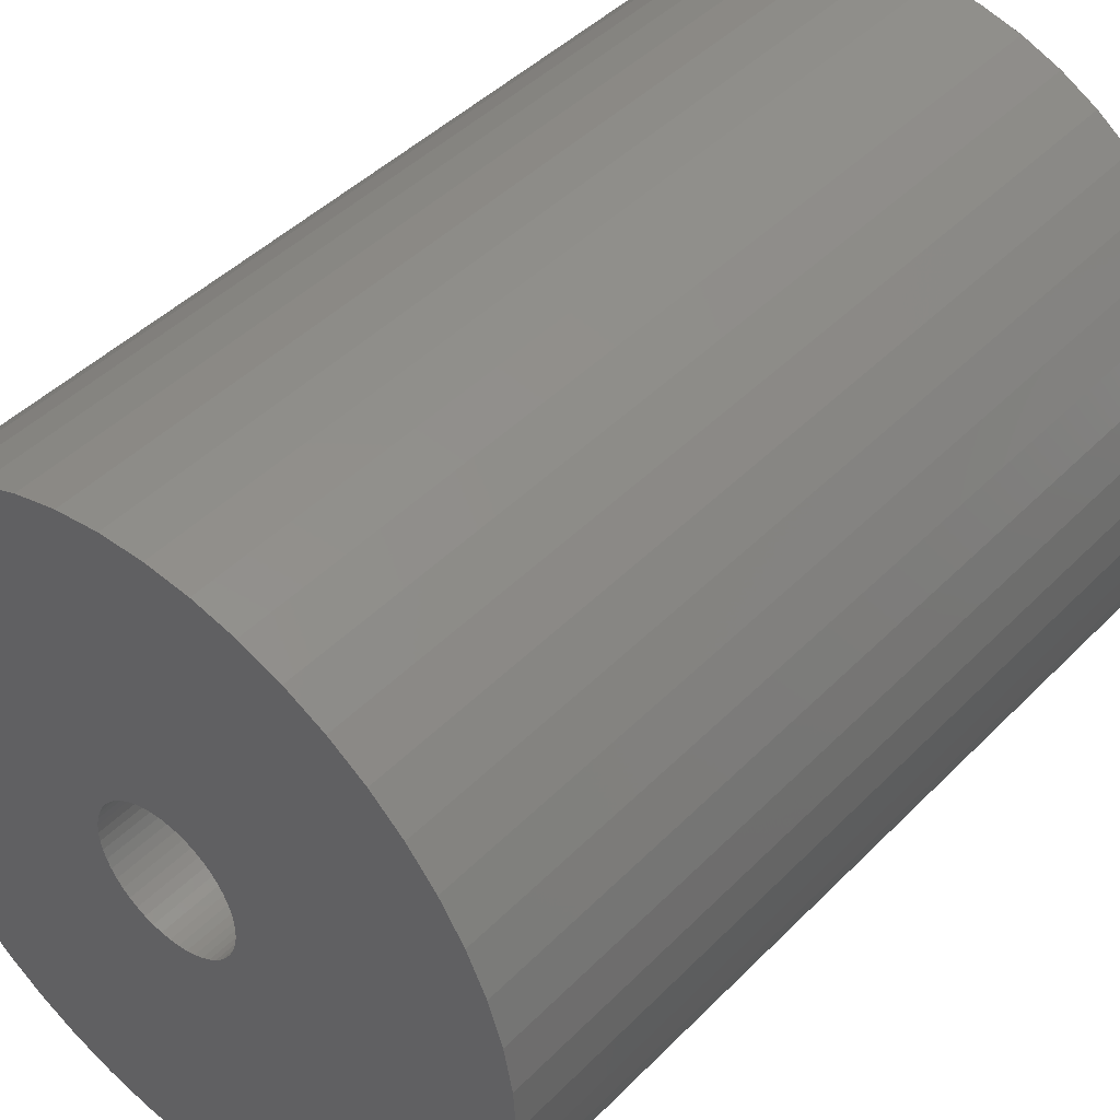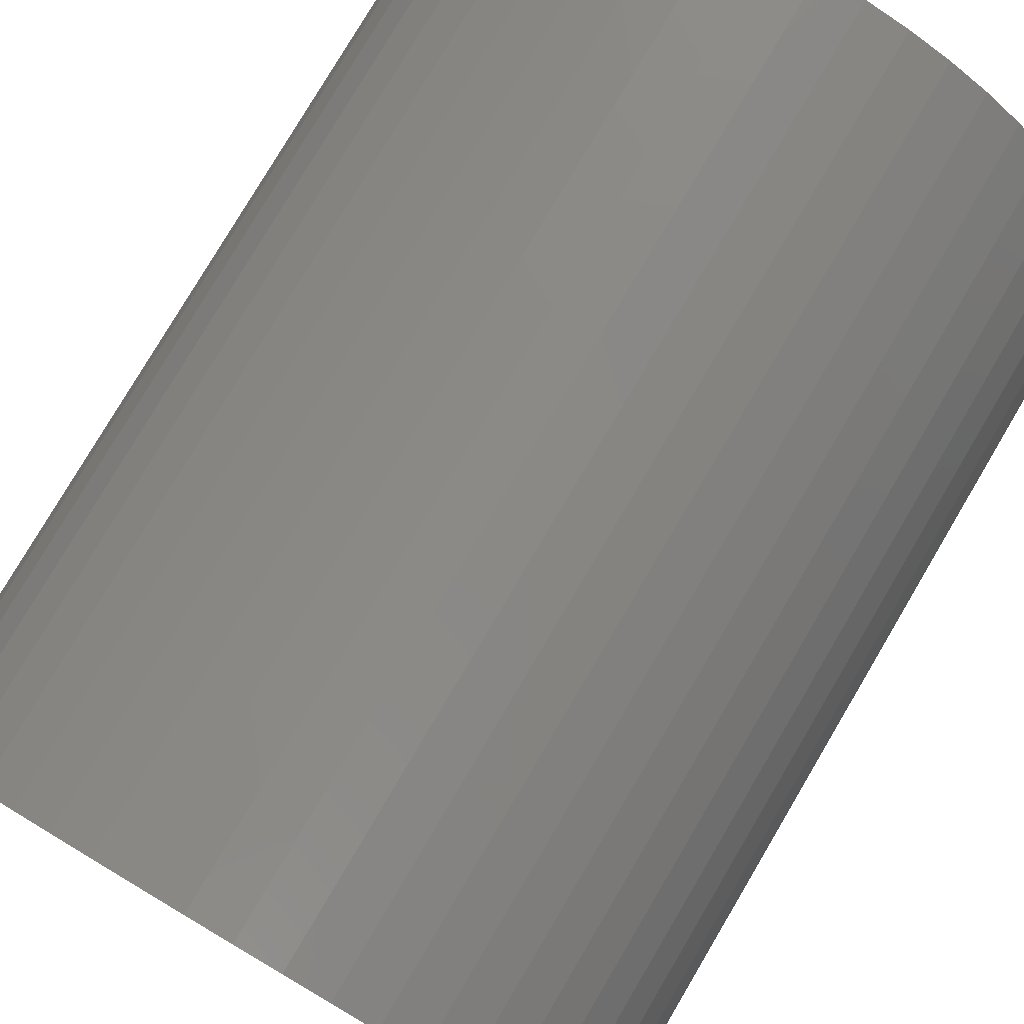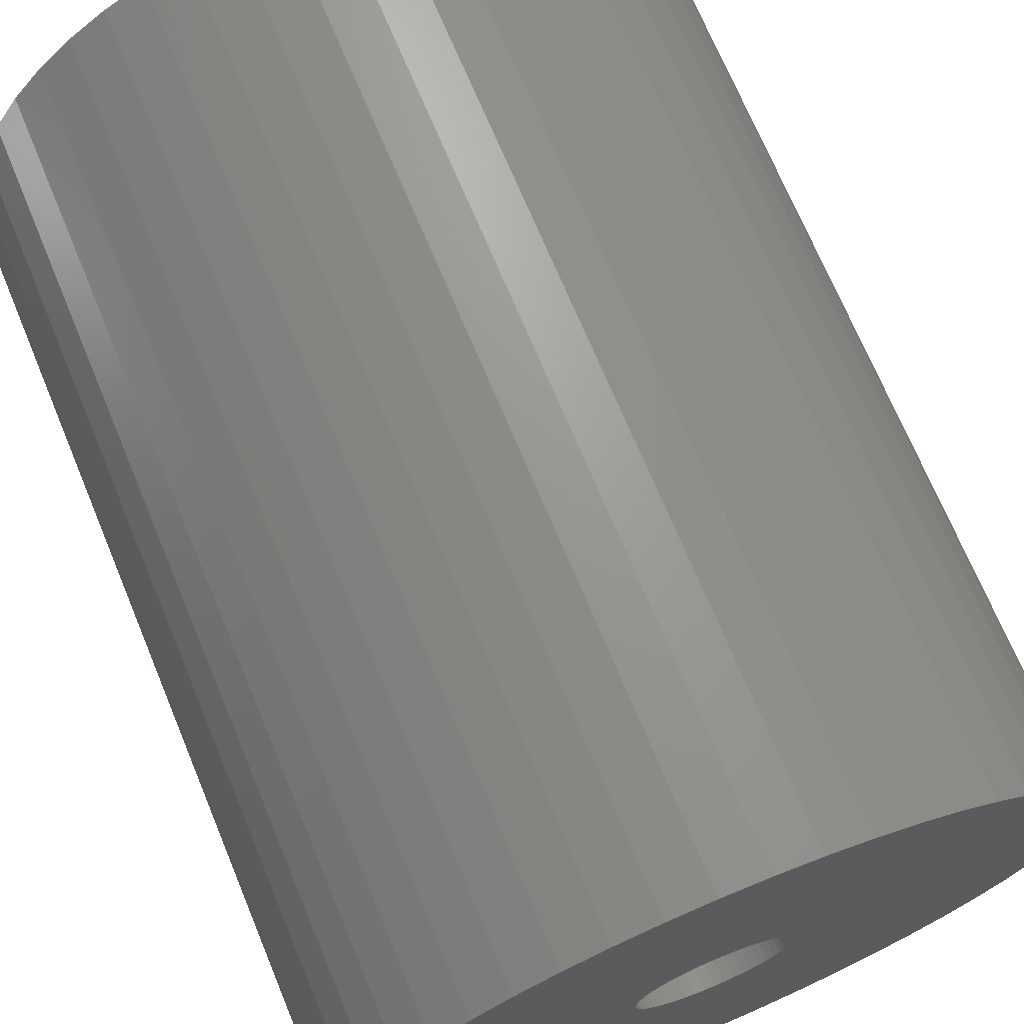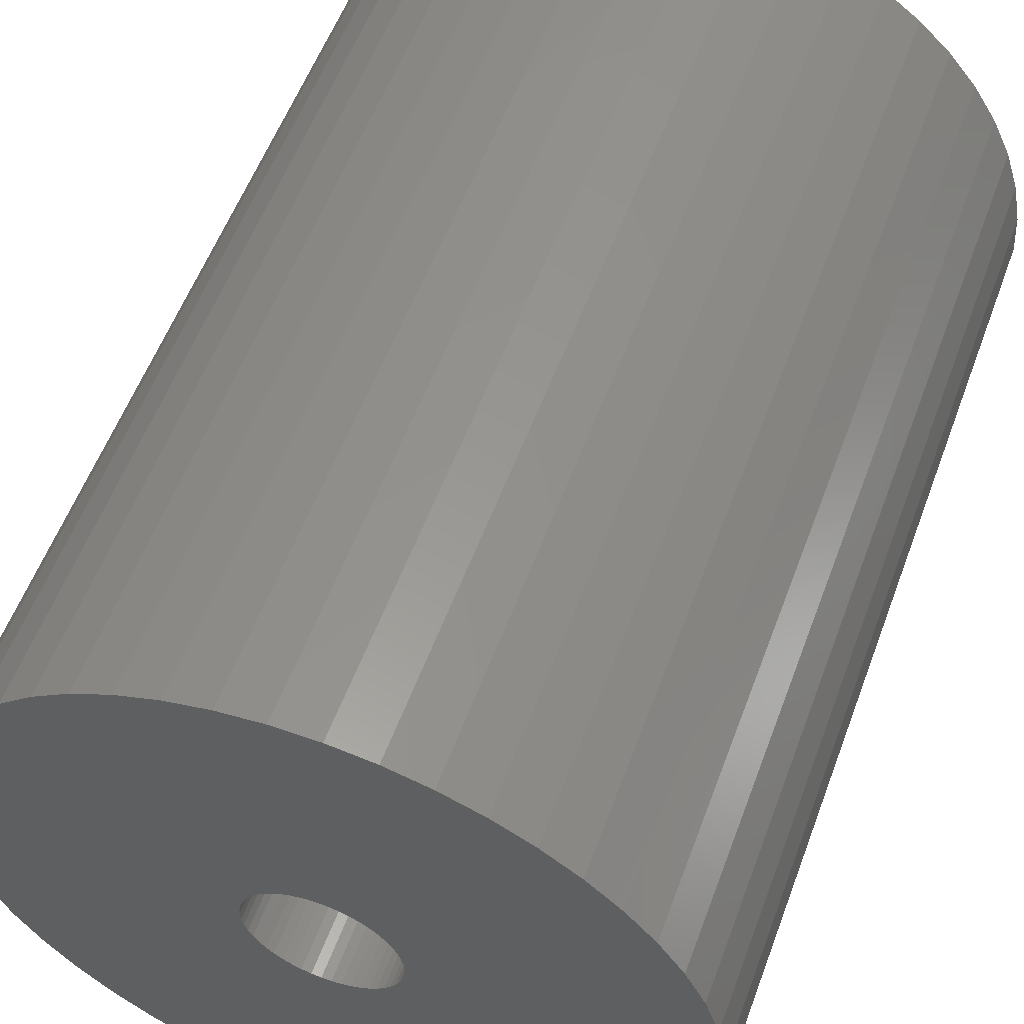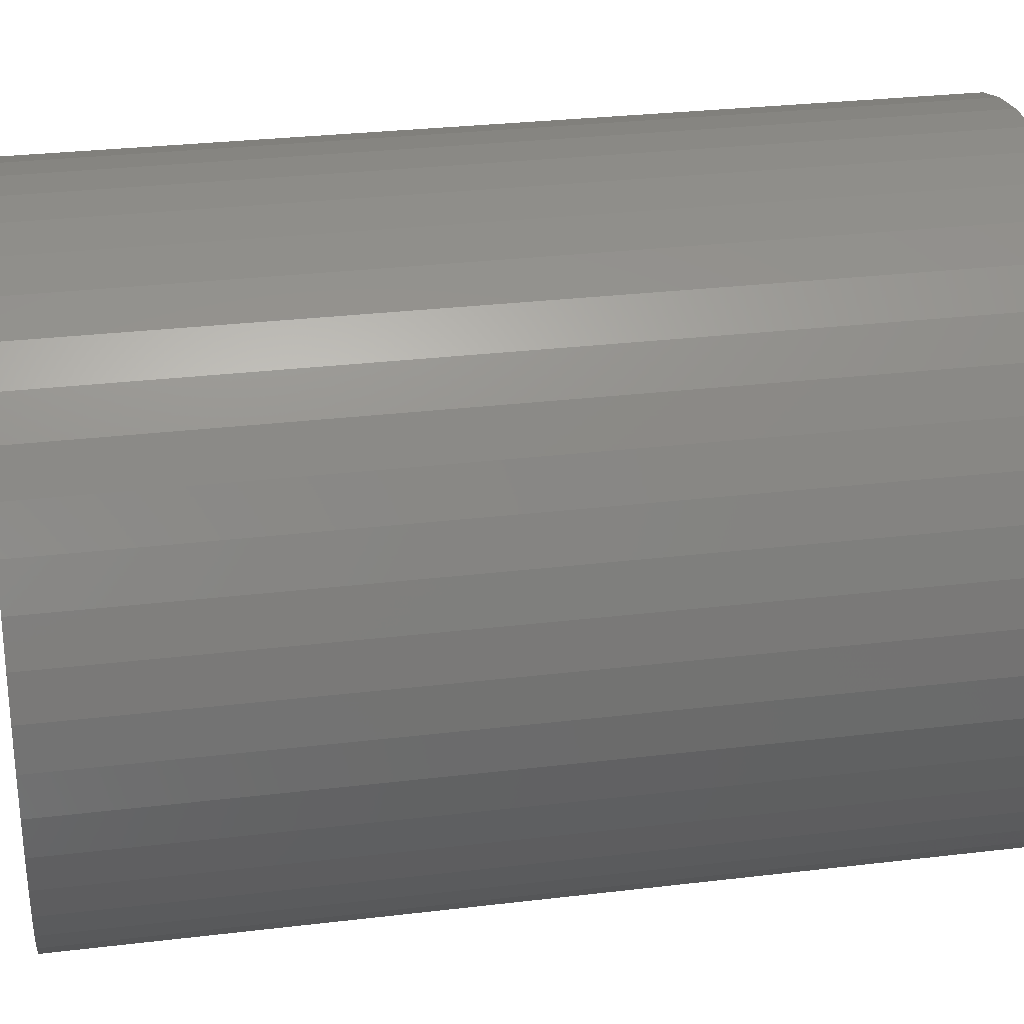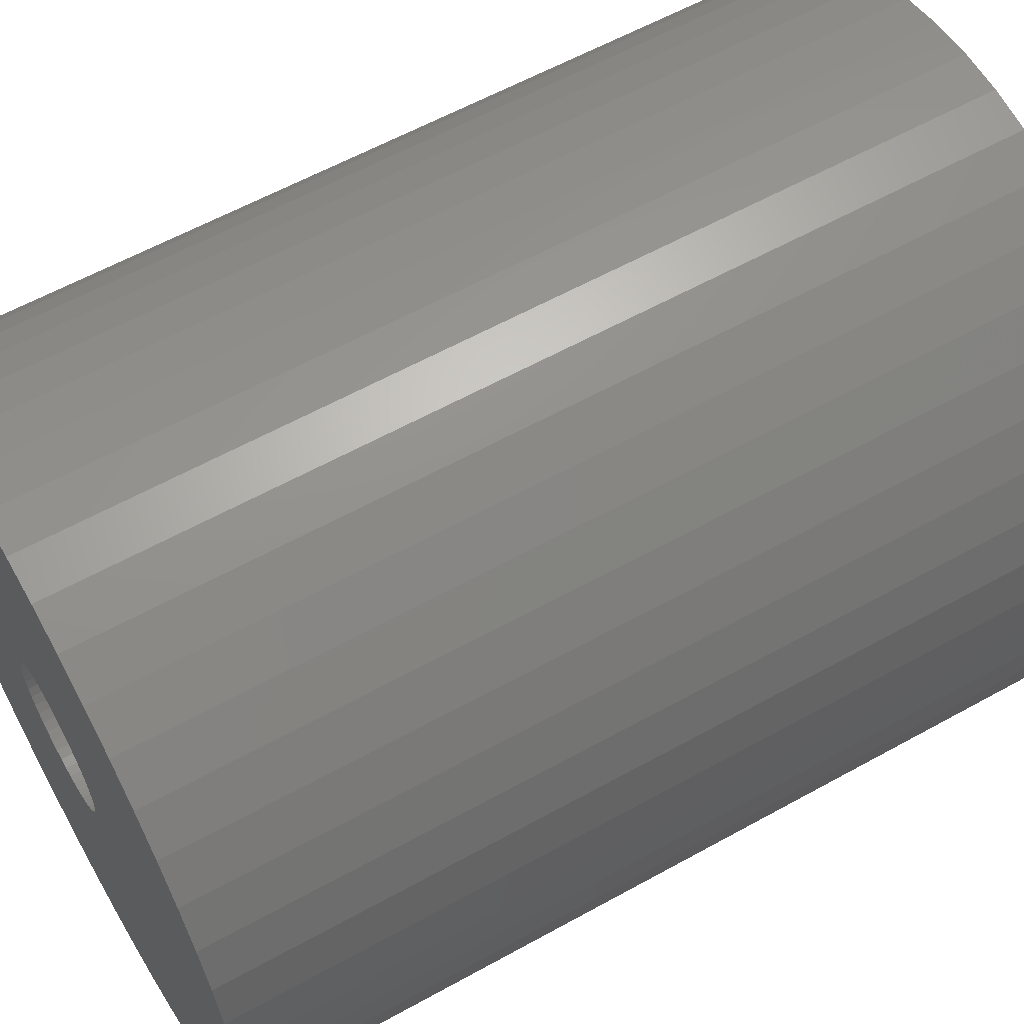
<metadata>
{"format":"stl","ext":"stl","renderer":"f3d","projection":"perspective","resolution":1024,"background":"white","views":[{"elev":44.3,"azim":40.6,"up":"+Y"},{"elev":79.1,"azim":-149.4,"up":"+Y"},{"elev":70.5,"azim":157.5,"up":"+Y"},{"elev":56.2,"azim":-159.8,"up":"+Y"},{"elev":28.8,"azim":79.8,"up":"+Y"},{"elev":59.6,"azim":60.3,"up":"+Y"}]}
</metadata>
<code>
# stl→obj: 200 verts, 400 faces
v 25 0 32.5
v 24.8 3.133 -32.5
v 24.8 3.133 32.5
v 25 0 -32.5
v -25 0 -32.5
v -24.8 3.133 32.5
v -24.8 3.133 -32.5
v -25 0 32.5
v 1.57 24.95 -32.5
v -1.57 24.95 32.5
v 1.57 24.95 32.5
v -1.57 24.95 -32.5
v -1.57 -24.95 -32.5
v 1.57 -24.95 32.5
v -1.57 -24.95 32.5
v 1.57 -24.95 -32.5
v 18.22 17.11 -32.5
v 15.94 19.26 32.5
v 18.22 17.11 32.5
v 15.94 19.26 -32.5
v -15.94 19.26 -32.5
v -18.22 17.11 32.5
v -15.94 19.26 32.5
v -18.22 17.11 -32.5
v -7.725 23.78 -32.5
v -10.64 22.62 32.5
v -7.725 23.78 32.5
v -10.64 22.62 -32.5
v 23.24 9.203 32.5
v 21.91 12.04 -32.5
v 21.91 12.04 32.5
v 23.24 9.203 -32.5
v 24.21 6.217 -32.5
v 24.21 6.217 32.5
v 20.23 14.69 -32.5
v 20.23 14.69 32.5
v 10.64 22.62 -32.5
v 7.725 23.78 32.5
v 10.64 22.62 32.5
v 7.725 23.78 -32.5
v 4.685 24.56 32.5
v 4.685 24.56 -32.5
v 13.4 21.11 -32.5
v 13.4 21.11 32.5
v -23.24 9.203 -32.5
v -21.91 12.04 32.5
v -21.91 12.04 -32.5
v -23.24 9.203 32.5
v -20.23 14.69 -32.5
v -20.23 14.69 32.5
v -24.21 6.217 -32.5
v -24.21 6.217 32.5
v -4.685 24.56 32.5
v -4.685 24.56 -32.5
v 4.685 -24.56 32.5
v 4.685 -24.56 -32.5
v 5.25 0 32.5
v 5.209 0.658 32.5
v 24.8 -3.133 32.5
v 5.085 1.306 32.5
v 5.209 -0.658 32.5
v 4.881 1.933 32.5
v 24.21 -6.217 32.5
v 4.601 2.529 32.5
v 5.085 -1.306 32.5
v 4.247 3.086 32.5
v 23.24 -9.203 32.5
v 3.827 3.594 32.5
v 4.881 -1.933 32.5
v 3.346 4.045 32.5
v 21.91 -12.04 32.5
v 2.813 4.433 32.5
v 4.601 -2.529 32.5
v 2.235 4.75 32.5
v 20.23 -14.69 32.5
v 4.247 -3.086 32.5
v 1.622 4.993 32.5
v 0.9838 5.157 32.5
v 0.3296 5.24 32.5
v -0.3296 5.24 32.5
v -0.9838 5.157 32.5
v -1.622 4.993 32.5
v -2.235 4.75 32.5
v -2.813 4.433 32.5
v -13.4 21.11 32.5
v -3.346 4.045 32.5
v -3.827 3.594 32.5
v -4.247 3.086 32.5
v 18.22 -17.11 32.5
v 3.827 -3.594 32.5
v 15.94 -19.26 32.5
v 3.346 -4.045 32.5
v 13.4 -21.11 32.5
v 2.813 -4.433 32.5
v 10.64 -22.62 32.5
v 2.235 -4.75 32.5
v 7.725 -23.78 32.5
v 1.622 -4.993 32.5
v 0.9838 -5.157 32.5
v 0.3296 -5.24 32.5
v -0.3296 -5.24 32.5
v -0.9838 -5.157 32.5
v -4.685 -24.56 32.5
v -1.622 -4.993 32.5
v -7.725 -23.78 32.5
v -2.235 -4.75 32.5
v -10.64 -22.62 32.5
v -2.813 -4.433 32.5
v -13.4 -21.11 32.5
v -3.346 -4.045 32.5
v -15.94 -19.26 32.5
v -3.827 -3.594 32.5
v -18.22 -17.11 32.5
v -4.247 -3.086 32.5
v -20.23 -14.69 32.5
v -4.601 -2.529 32.5
v -21.91 -12.04 32.5
v -4.881 -1.933 32.5
v -23.24 -9.203 32.5
v -5.085 -1.306 32.5
v -24.21 -6.217 32.5
v -5.209 -0.658 32.5
v -24.8 -3.133 32.5
v -5.25 0 32.5
v -4.601 2.529 32.5
v -4.881 1.933 32.5
v -5.085 1.306 32.5
v -5.209 0.658 32.5
v -13.4 21.11 -32.5
v 24.8 -3.133 -32.5
v 24.21 -6.217 -32.5
v -21.91 -12.04 -32.5
v -23.24 -9.203 -32.5
v 5.25 0 -32.5
v 5.209 -0.658 -32.5
v 5.085 -1.306 -32.5
v 23.24 -9.203 -32.5
v 5.209 0.658 -32.5
v 4.881 -1.933 -32.5
v 21.91 -12.04 -32.5
v 4.601 -2.529 -32.5
v 20.23 -14.69 -32.5
v 5.085 1.306 -32.5
v 4.247 -3.086 -32.5
v 18.22 -17.11 -32.5
v 3.827 -3.594 -32.5
v 15.94 -19.26 -32.5
v 4.881 1.933 -32.5
v 3.346 -4.045 -32.5
v 13.4 -21.11 -32.5
v 2.813 -4.433 -32.5
v 10.64 -22.62 -32.5
v 4.601 2.529 -32.5
v 2.235 -4.75 -32.5
v 7.725 -23.78 -32.5
v 4.247 3.086 -32.5
v 1.622 -4.993 -32.5
v 0.9838 -5.157 -32.5
v 0.3296 -5.24 -32.5
v -0.3296 -5.24 -32.5
v -0.9838 -5.157 -32.5
v -4.685 -24.56 -32.5
v -1.622 -4.993 -32.5
v -7.725 -23.78 -32.5
v -2.235 -4.75 -32.5
v -10.64 -22.62 -32.5
v -2.813 -4.433 -32.5
v -13.4 -21.11 -32.5
v -3.346 -4.045 -32.5
v -15.94 -19.26 -32.5
v -3.827 -3.594 -32.5
v -18.22 -17.11 -32.5
v -4.247 -3.086 -32.5
v -20.23 -14.69 -32.5
v 3.827 3.594 -32.5
v 3.346 4.045 -32.5
v 2.813 4.433 -32.5
v 2.235 4.75 -32.5
v 1.622 4.993 -32.5
v 0.9838 5.157 -32.5
v 0.3296 5.24 -32.5
v -0.3296 5.24 -32.5
v -0.9838 5.157 -32.5
v -1.622 4.993 -32.5
v -2.235 4.75 -32.5
v -2.813 4.433 -32.5
v -3.346 4.045 -32.5
v -3.827 3.594 -32.5
v -4.247 3.086 -32.5
v -4.601 2.529 -32.5
v -4.881 1.933 -32.5
v -5.085 1.306 -32.5
v -5.209 0.658 -32.5
v -5.25 0 -32.5
v -4.601 -2.529 -32.5
v -4.881 -1.933 -32.5
v -5.085 -1.306 -32.5
v -24.21 -6.217 -32.5
v -5.209 -0.658 -32.5
v -24.8 -3.133 -32.5
f 1 2 3
f 2 1 4
f 5 6 7
f 6 5 8
f 9 10 11
f 10 9 12
f 13 14 15
f 14 13 16
f 17 18 19
f 18 17 20
f 21 22 23
f 22 21 24
f 25 26 27
f 26 25 28
f 29 30 31
f 30 29 32
f 3 33 34
f 33 3 2
f 31 35 36
f 35 31 30
f 37 38 39
f 38 37 40
f 40 41 38
f 41 40 42
f 43 39 44
f 39 43 37
f 45 46 47
f 46 45 48
f 49 22 24
f 22 49 50
f 51 48 45
f 48 51 52
f 12 53 10
f 53 12 54
f 16 55 14
f 55 16 56
f 34 32 29
f 32 34 33
f 36 17 19
f 17 36 35
f 42 11 41
f 11 42 9
f 20 44 18
f 44 20 43
f 47 50 49
f 50 47 46
f 7 52 51
f 52 7 6
f 57 1 3
f 58 3 34
f 1 57 59
f 60 34 29
f 61 59 57
f 62 29 31
f 59 61 63
f 64 31 36
f 65 63 61
f 66 36 19
f 63 65 67
f 68 19 18
f 69 67 65
f 70 18 44
f 67 69 71
f 72 44 39
f 73 71 69
f 74 39 38
f 71 73 75
f 76 75 73
f 3 58 57
f 34 60 58
f 29 62 60
f 77 38 41
f 31 64 62
f 36 66 64
f 19 68 66
f 18 70 68
f 44 72 70
f 39 74 72
f 38 77 74
f 78 41 11
f 41 78 77
f 11 79 78
f 11 80 79
f 10 80 11
f 80 10 81
f 53 81 10
f 81 53 82
f 27 82 53
f 82 27 83
f 26 83 27
f 83 26 84
f 85 84 26
f 84 85 86
f 23 86 85
f 86 23 87
f 22 87 23
f 87 22 88
f 50 88 22
f 75 76 89
f 90 89 76
f 89 90 91
f 92 91 90
f 91 92 93
f 94 93 92
f 93 94 95
f 96 95 94
f 95 96 97
f 98 97 96
f 97 98 55
f 99 55 98
f 55 99 14
f 100 14 99
f 101 14 100
f 15 101 102
f 101 15 14
f 103 102 104
f 105 104 106
f 107 106 108
f 109 108 110
f 111 110 112
f 113 112 114
f 115 114 116
f 102 103 15
f 117 116 118
f 119 118 120
f 121 120 122
f 123 122 124
f 88 50 125
f 104 105 103
f 46 125 50
f 106 107 105
f 125 46 126
f 108 109 107
f 48 126 46
f 110 111 109
f 126 48 127
f 112 113 111
f 52 127 48
f 114 115 113
f 127 52 128
f 116 117 115
f 6 128 52
f 118 119 117
f 128 6 124
f 120 121 119
f 8 124 6
f 122 123 121
f 124 8 123
f 28 85 26
f 85 28 129
f 129 23 85
f 23 129 21
f 54 27 53
f 27 54 25
f 59 4 1
f 4 59 130
f 63 130 59
f 130 63 131
f 132 119 133
f 119 132 117
f 134 4 130
f 135 130 131
f 4 134 2
f 136 131 137
f 138 2 134
f 139 137 140
f 2 138 33
f 141 140 142
f 143 33 138
f 144 142 145
f 33 143 32
f 146 145 147
f 148 32 143
f 149 147 150
f 32 148 30
f 151 150 152
f 153 30 148
f 154 152 155
f 30 153 35
f 156 35 153
f 130 135 134
f 131 136 135
f 137 139 136
f 157 155 56
f 140 141 139
f 142 144 141
f 145 146 144
f 147 149 146
f 150 151 149
f 152 154 151
f 155 157 154
f 158 56 16
f 56 158 157
f 16 159 158
f 16 160 159
f 13 160 16
f 160 13 161
f 162 161 13
f 161 162 163
f 164 163 162
f 163 164 165
f 166 165 164
f 165 166 167
f 168 167 166
f 167 168 169
f 170 169 168
f 169 170 171
f 172 171 170
f 171 172 173
f 174 173 172
f 35 156 17
f 175 17 156
f 17 175 20
f 176 20 175
f 20 176 43
f 177 43 176
f 43 177 37
f 178 37 177
f 37 178 40
f 179 40 178
f 40 179 42
f 180 42 179
f 42 180 9
f 181 9 180
f 182 9 181
f 12 182 183
f 182 12 9
f 54 183 184
f 25 184 185
f 28 185 186
f 129 186 187
f 21 187 188
f 24 188 189
f 49 189 190
f 183 54 12
f 47 190 191
f 45 191 192
f 51 192 193
f 7 193 194
f 173 174 195
f 184 25 54
f 132 195 174
f 185 28 25
f 195 132 196
f 186 129 28
f 133 196 132
f 187 21 129
f 196 133 197
f 188 24 21
f 198 197 133
f 189 49 24
f 197 198 199
f 190 47 49
f 200 199 198
f 191 45 47
f 199 200 194
f 192 51 45
f 5 194 200
f 193 7 51
f 194 5 7
f 152 93 95
f 93 152 150
f 71 137 67
f 137 71 140
f 133 121 198
f 121 133 119
f 147 89 91
f 89 147 145
f 155 95 97
f 95 155 152
f 56 97 55
f 97 56 155
f 75 140 71
f 140 75 142
f 89 142 75
f 142 89 145
f 67 131 63
f 131 67 137
f 162 15 103
f 15 162 13
f 166 105 107
f 105 166 164
f 164 103 105
f 103 164 162
f 172 115 174
f 115 172 113
f 172 111 113
f 111 172 170
f 198 123 200
f 123 198 121
f 200 8 5
f 8 200 123
f 150 91 93
f 91 150 147
f 174 117 132
f 117 174 115
f 168 107 109
f 107 168 166
f 170 109 111
f 109 170 168
f 134 58 138
f 58 134 57
f 124 193 128
f 193 124 194
f 182 79 80
f 79 182 181
f 159 101 100
f 101 159 160
f 176 68 70
f 68 176 175
f 188 86 87
f 86 188 187
f 185 82 83
f 82 185 184
f 148 64 153
f 64 148 62
f 138 60 143
f 60 138 58
f 179 74 77
f 74 179 178
f 178 72 74
f 72 178 177
f 126 190 125
f 190 126 191
f 125 189 88
f 189 125 190
f 186 83 84
f 83 186 185
f 184 81 82
f 81 184 183
f 139 65 136
f 65 139 69
f 158 100 99
f 100 158 159
f 143 62 148
f 62 143 60
f 156 68 175
f 68 156 66
f 153 66 156
f 66 153 64
f 180 77 78
f 77 180 179
f 181 78 79
f 78 181 180
f 177 70 72
f 70 177 176
f 88 188 87
f 188 88 189
f 128 192 127
f 192 128 193
f 187 84 86
f 84 187 186
f 183 80 81
f 80 183 182
f 136 61 135
f 61 136 65
f 114 195 116
f 195 114 173
f 116 196 118
f 196 116 195
f 122 194 124
f 194 122 199
f 151 96 94
f 96 151 154
f 154 98 96
f 98 154 157
f 127 191 126
f 191 127 192
f 146 76 144
f 76 146 90
f 141 69 139
f 69 141 73
f 135 57 134
f 57 135 61
f 163 106 104
f 106 163 165
f 120 199 122
f 199 120 197
f 118 197 120
f 197 118 196
f 149 94 92
f 94 149 151
f 157 99 98
f 99 157 158
f 144 73 141
f 73 144 76
f 165 108 106
f 108 165 167
f 169 112 110
f 112 169 171
f 112 173 114
f 173 112 171
f 146 92 90
f 92 146 149
f 161 104 102
f 104 161 163
f 160 102 101
f 102 160 161
f 167 110 108
f 110 167 169

</code>
